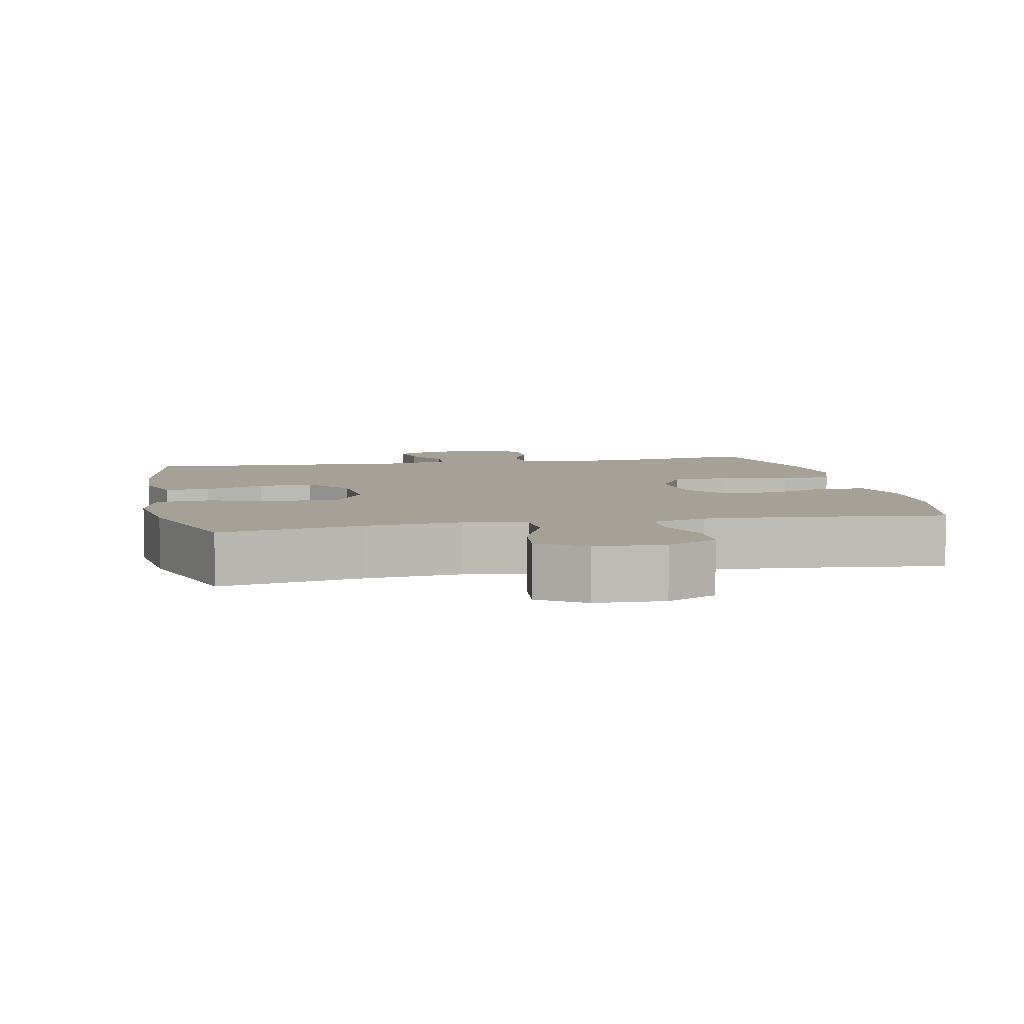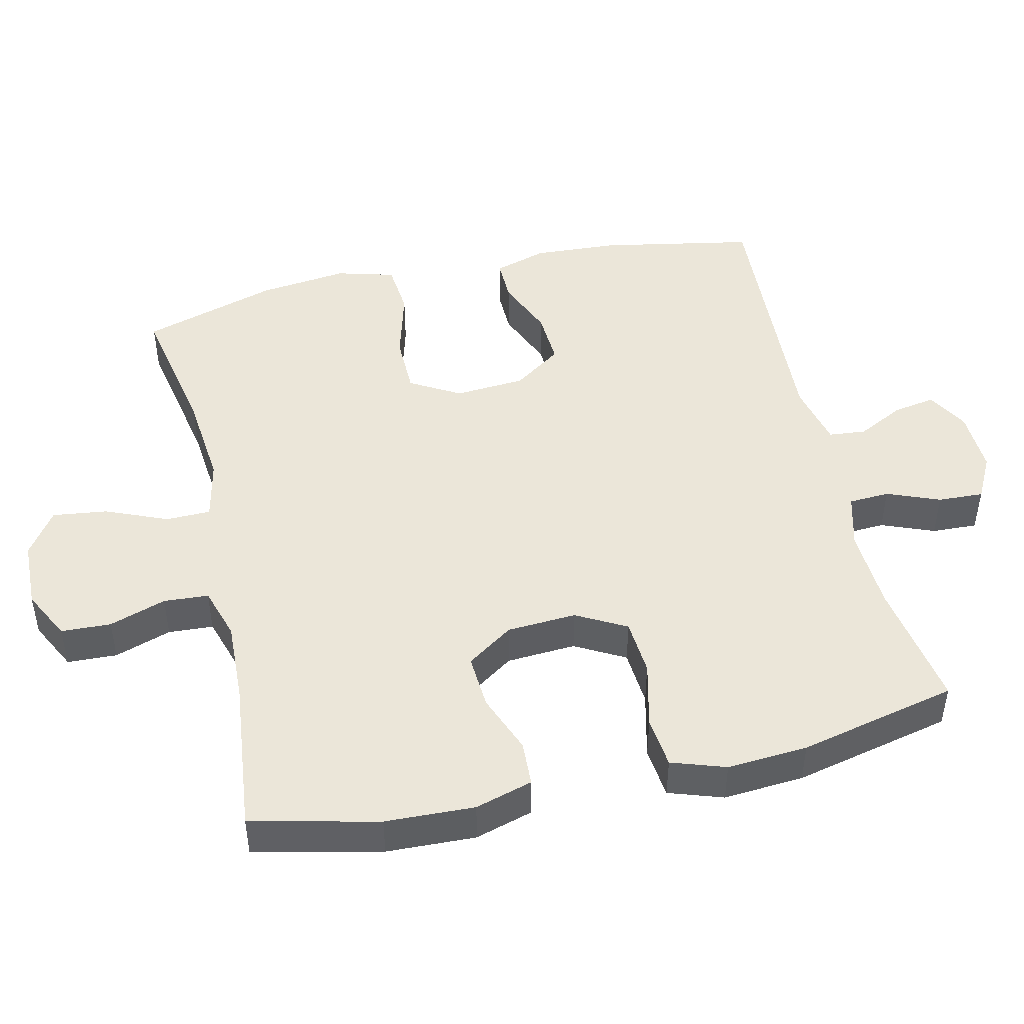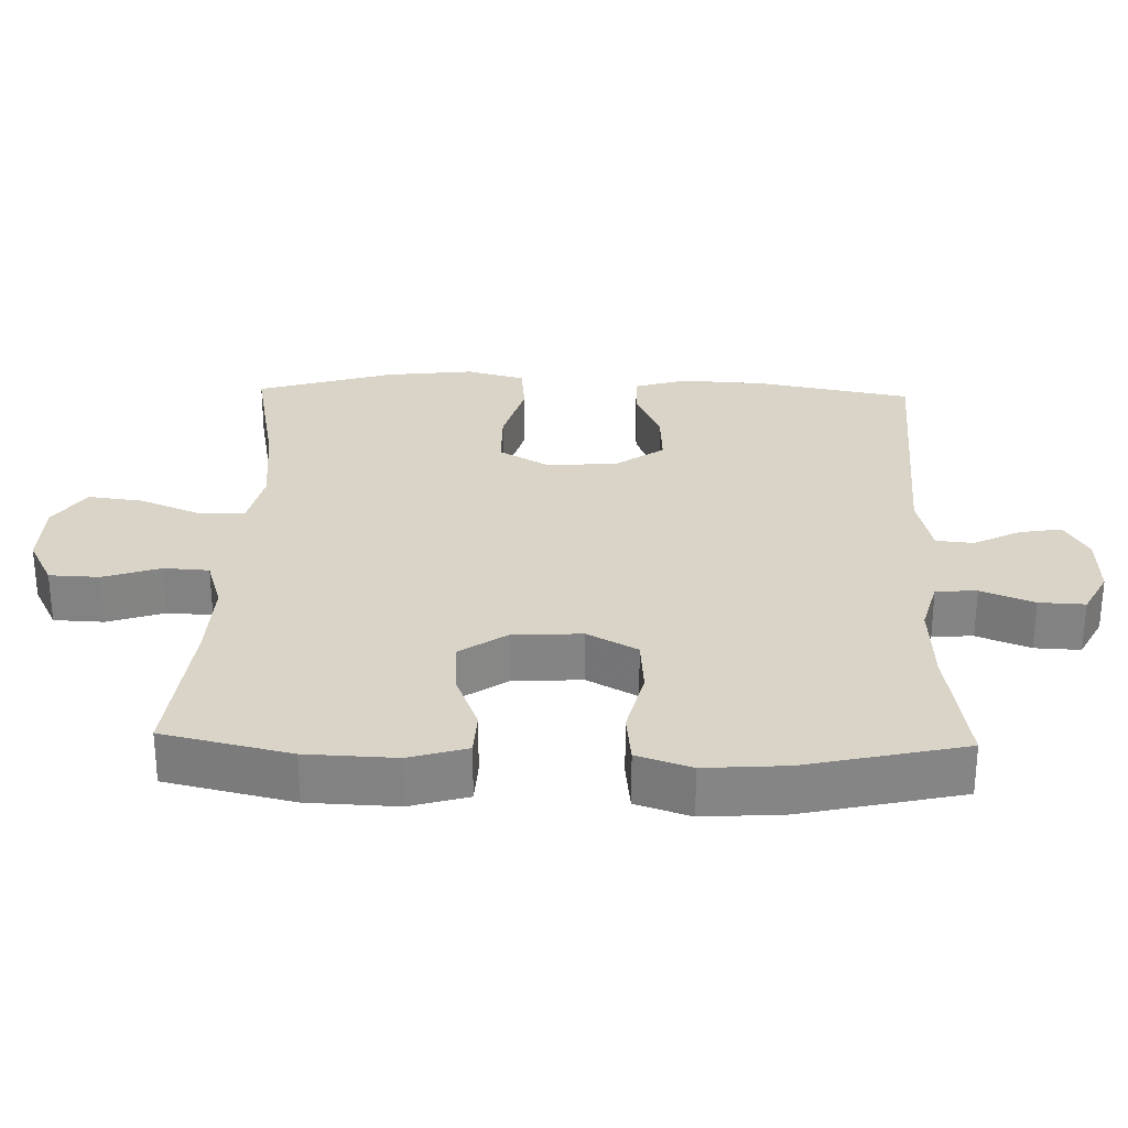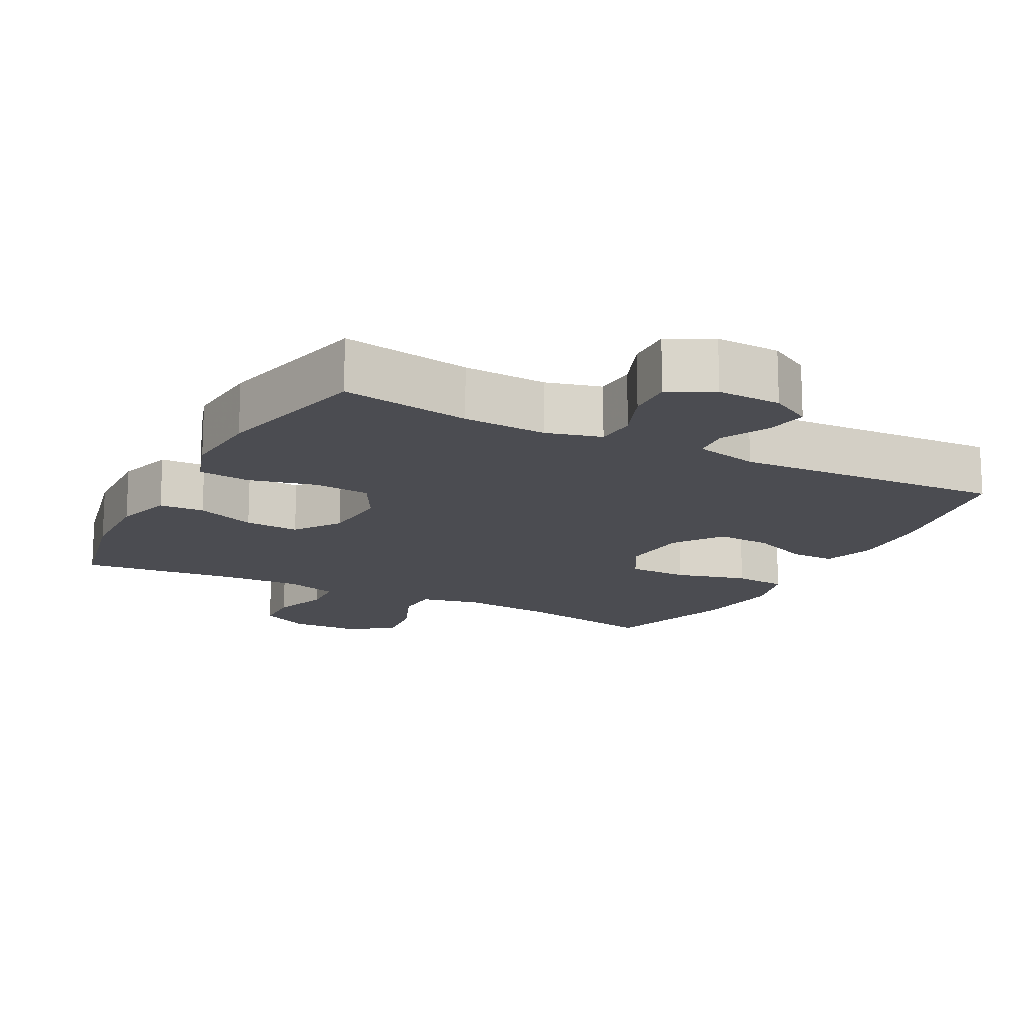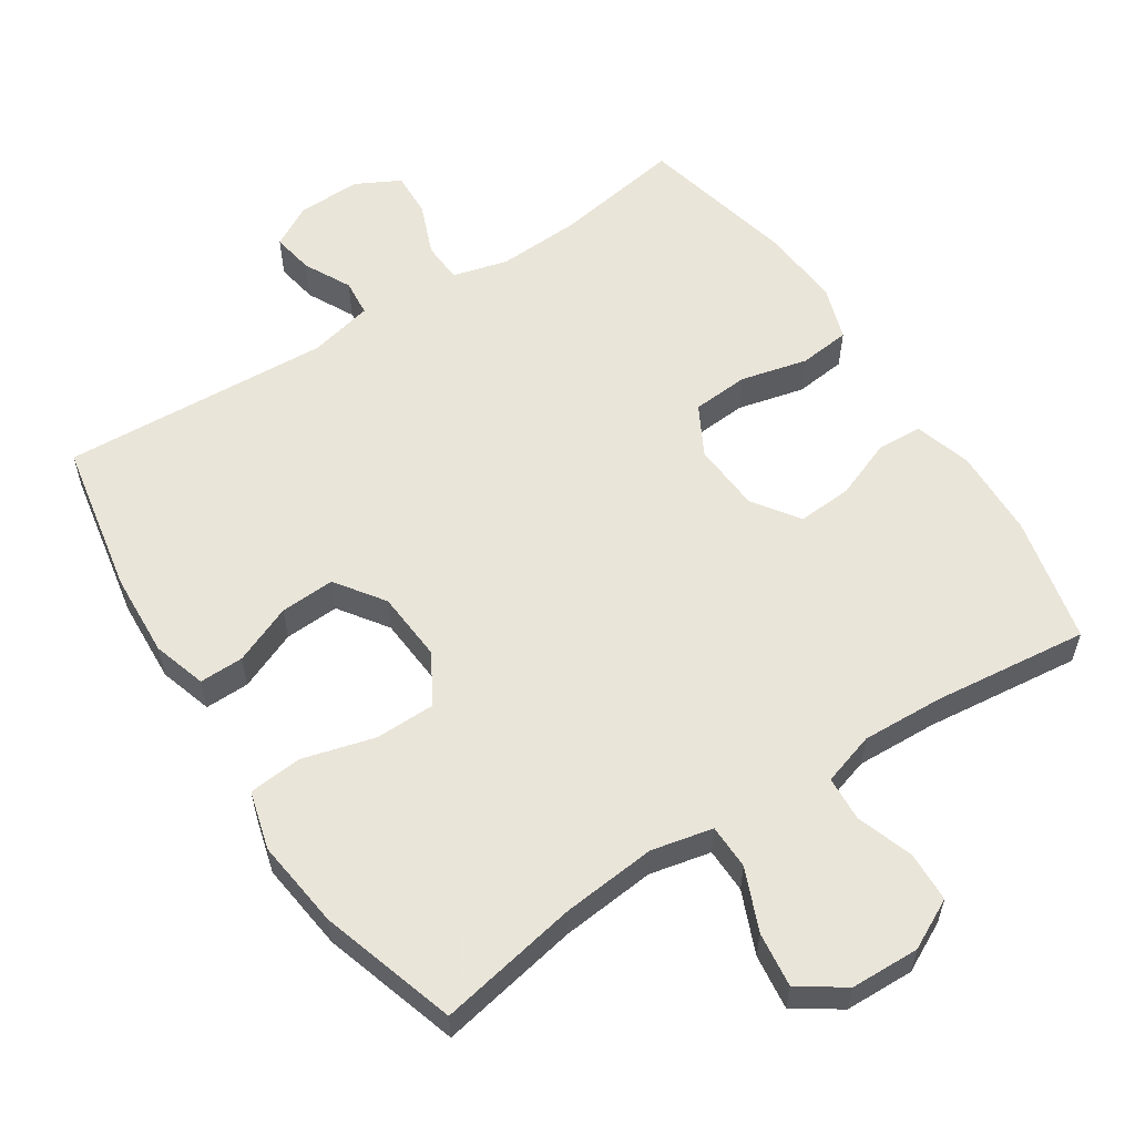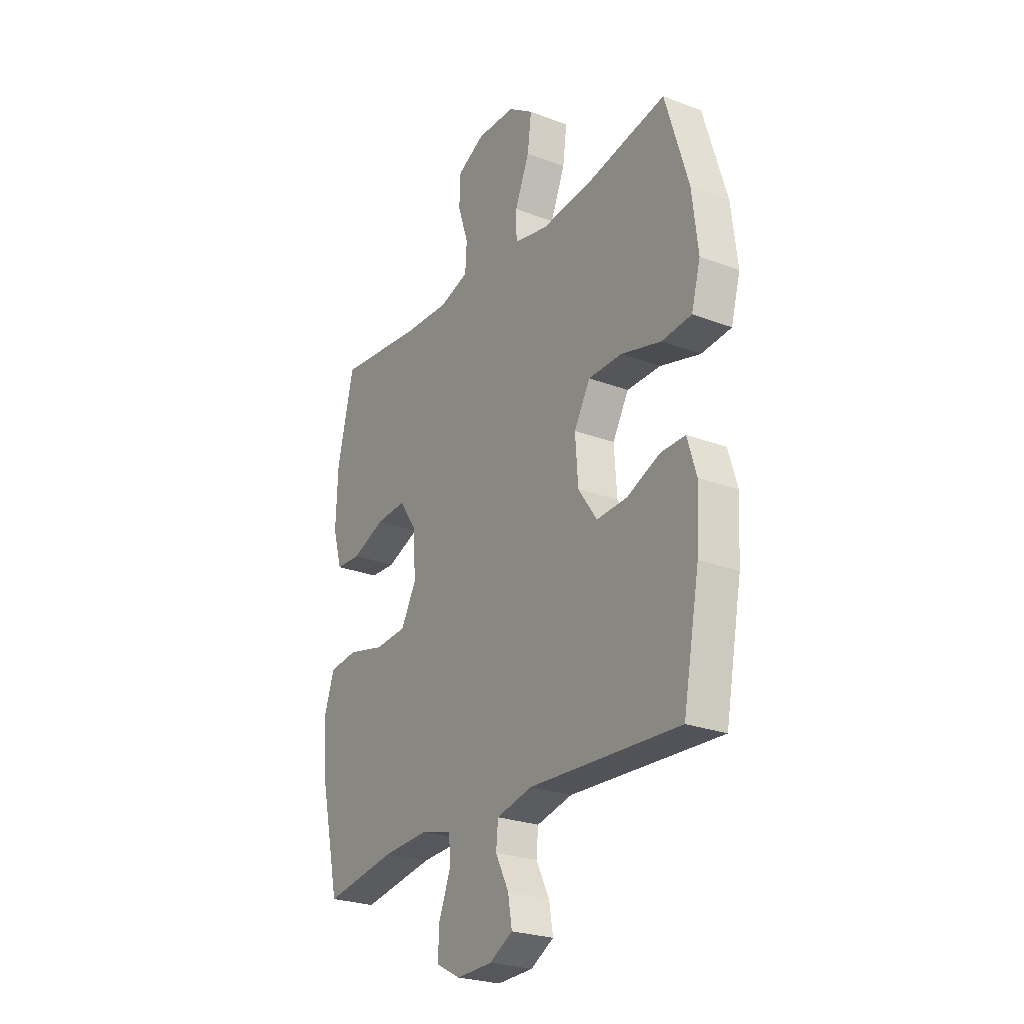
<metadata>
{"format":"obj","ext":"obj","renderer":"f3d","projection":"perspective","resolution":1024,"background":"white","views":[{"elev":6.1,"azim":-11.8,"up":"+Y"},{"elev":46.8,"azim":77.0,"up":"+Y"},{"elev":28.6,"azim":91.6,"up":"+Y"},{"elev":-15.4,"azim":152.2,"up":"+Y"},{"elev":57.7,"azim":-33.2,"up":"+Y"},{"elev":-25.2,"azim":-121.5,"up":"+Z"}]}
</metadata>
<code>
v 0.5 0.07 0.5
v 0.542 0.07 0.319
v 0.547 0.07 0.192
v 0.523 0.07 0.11
v 0.459 0.07 0.107
v 0.374 0.07 0.14
v 0.296 0.07 0.145
v 0.251 0.07 0.079
v 0.245 0.07 -0.02
v 0.284 0.07 -0.091
v 0.365 0.07 -0.097
v 0.46 0.07 -0.074
v 0.533 0.07 -0.082
v 0.559 0.07 -0.159
v 0.551 0.07 -0.274
v 0.5 0.07 -0.5
v 0.316 0.07 -0.47
v 0.197 0.07 -0.464
v 0.119 0.07 -0.485
v 0.116 0.07 -0.543
v 0.146 0.07 -0.618
v 0.149 0.07 -0.683
v 0.086 0.07 -0.716
v -0.005 0.07 -0.713
v -0.064 0.07 -0.68
v -0.054 0.07 -0.62
v -0.02 0.07 -0.553
v -0.025 0.07 -0.5
v -0.116 0.07 -0.479
v -0.5 0.07 -0.5
v -0.542 0.07 -0.28
v -0.549 0.07 -0.16
v -0.526 0.07 -0.084
v -0.463 0.07 -0.085
v -0.379 0.07 -0.12
v -0.301 0.07 -0.124
v -0.253 0.07 -0.055
v -0.246 0.07 0.045
v -0.287 0.07 0.116
v -0.373 0.07 0.117
v -0.475 0.07 0.089
v -0.551 0.07 0.096
v -0.574 0.07 0.179
v -0.559 0.07 0.306
v -0.5 0.07 0.5
v -0.3 0.07 0.462
v -0.166 0.07 0.449
v -0.079 0.07 0.468
v -0.078 0.07 0.532
v -0.115 0.07 0.62
v -0.125 0.07 0.698
v -0.061 0.07 0.742
v 0.037 0.07 0.745
v 0.108 0.07 0.709
v 0.111 0.07 0.638
v 0.084 0.07 0.557
v 0.088 0.07 0.493
v 0.163 0.07 0.47
v 0.279 0.07 0.475
v 0.5 0 0.5
v 0.542 0 0.319
v 0.547 0 0.192
v 0.523 0 0.11
v 0.459 0 0.107
v 0.374 0 0.14
v 0.296 0 0.145
v 0.251 0 0.079
v 0.245 0 -0.02
v 0.284 0 -0.091
v 0.365 0 -0.097
v 0.46 0 -0.074
v 0.533 0 -0.082
v 0.559 0 -0.159
v 0.551 0 -0.274
v 0.5 0 -0.5
v 0.316 0 -0.47
v 0.197 0 -0.464
v 0.119 0 -0.485
v 0.116 0 -0.543
v 0.146 0 -0.618
v 0.149 0 -0.683
v 0.086 0 -0.716
v -0.005 0 -0.713
v -0.064 0 -0.68
v -0.054 0 -0.62
v -0.02 0 -0.553
v -0.025 0 -0.5
v -0.116 0 -0.479
v -0.5 0 -0.5
v -0.542 0 -0.28
v -0.549 0 -0.16
v -0.526 0 -0.084
v -0.463 0 -0.085
v -0.379 0 -0.12
v -0.301 0 -0.124
v -0.253 0 -0.055
v -0.246 0 0.045
v -0.287 0 0.116
v -0.373 0 0.117
v -0.475 0 0.089
v -0.551 0 0.096
v -0.574 0 0.179
v -0.559 0 0.306
v -0.5 0 0.5
v -0.3 0 0.462
v -0.166 0 0.449
v -0.079 0 0.468
v -0.078 0 0.532
v -0.115 0 0.62
v -0.125 0 0.698
v -0.061 0 0.742
v 0.037 0 0.745
v 0.108 0 0.709
v 0.111 0 0.638
v 0.084 0 0.557
v 0.088 0 0.493
v 0.163 0 0.47
v 0.279 0 0.475
f 54 55 56
f 53 54 56
f 52 53 56
f 51 52 56
f 50 51 56
f 49 50 56
f 48 49 56 57
f 47 48 57 58
f 44 45 46
f 43 44 46
f 42 43 46
f 41 42 46
f 40 41 46
f 39 40 46 47
f 47 58 59
f 39 47 59
f 38 39 59
f 33 34 35
f 32 33 35
f 31 32 35
f 30 31 35
f 29 30 35
f 28 29 35 36
f 25 26 27
f 24 25 27
f 23 24 27
f 22 23 27
f 21 22 27
f 20 21 27
f 19 20 27 28
f 28 36 37
f 19 28 37
f 18 19 37
f 15 16 17
f 14 15 17
f 13 14 17
f 12 13 17
f 11 12 17
f 17 18 37
f 11 17 37
f 10 11 37
f 4 5 6
f 3 4 6
f 2 3 6
f 1 2 6
f 59 1 6
f 59 6 7
f 38 59 7 8
f 9 10 37 38
f 8 9 38
f 115 114 113
f 115 113 112
f 115 112 111
f 115 111 110
f 115 110 109
f 115 109 108
f 116 115 108 107
f 117 116 107 106
f 105 104 103
f 105 103 102
f 105 102 101
f 105 101 100
f 105 100 99
f 106 105 99 98
f 118 117 106
f 118 106 98
f 118 98 97
f 94 93 92
f 94 92 91
f 94 91 90
f 94 90 89
f 94 89 88
f 95 94 88 87
f 86 85 84
f 86 84 83
f 86 83 82
f 86 82 81
f 86 81 80
f 86 80 79
f 87 86 79 78
f 96 95 87
f 96 87 78
f 96 78 77
f 76 75 74
f 76 74 73
f 76 73 72
f 76 72 71
f 76 71 70
f 96 77 76
f 96 76 70
f 96 70 69
f 65 64 63
f 65 63 62
f 65 62 61
f 65 61 60
f 65 60 118
f 66 65 118
f 67 66 118 97
f 97 96 69 68
f 97 68 67
f 1 60 61 2
f 2 61 62 3
f 3 62 63 4
f 4 63 64 5
f 5 64 65 6
f 6 65 66 7
f 7 66 67 8
f 8 67 68 9
f 9 68 69 10
f 10 69 70 11
f 11 70 71 12
f 12 71 72 13
f 13 72 73 14
f 14 73 74 15
f 15 74 75 16
f 16 75 76 17
f 17 76 77 18
f 18 77 78 19
f 19 78 79 20
f 20 79 80 21
f 21 80 81 22
f 22 81 82 23
f 23 82 83 24
f 24 83 84 25
f 25 84 85 26
f 26 85 86 27
f 27 86 87 28
f 28 87 88 29
f 29 88 89 30
f 30 89 90 31
f 31 90 91 32
f 32 91 92 33
f 33 92 93 34
f 34 93 94 35
f 35 94 95 36
f 36 95 96 37
f 37 96 97 38
f 38 97 98 39
f 39 98 99 40
f 40 99 100 41
f 41 100 101 42
f 42 101 102 43
f 43 102 103 44
f 44 103 104 45
f 45 104 105 46
f 46 105 106 47
f 47 106 107 48
f 48 107 108 49
f 49 108 109 50
f 50 109 110 51
f 51 110 111 52
f 52 111 112 53
f 53 112 113 54
f 54 113 114 55
f 55 114 115 56
f 56 115 116 57
f 57 116 117 58
f 58 117 118 59
f 59 118 60 1

</code>
